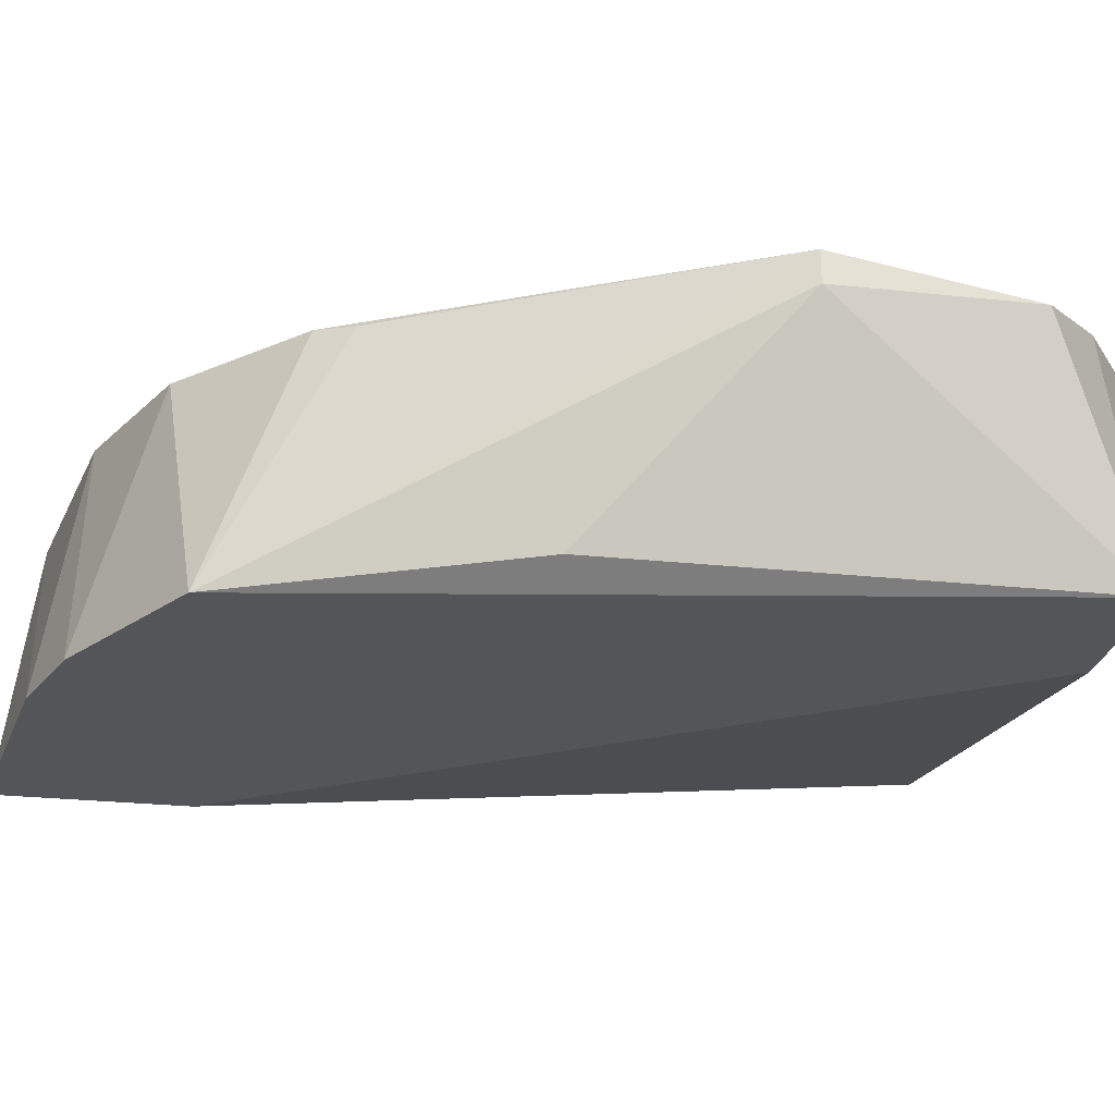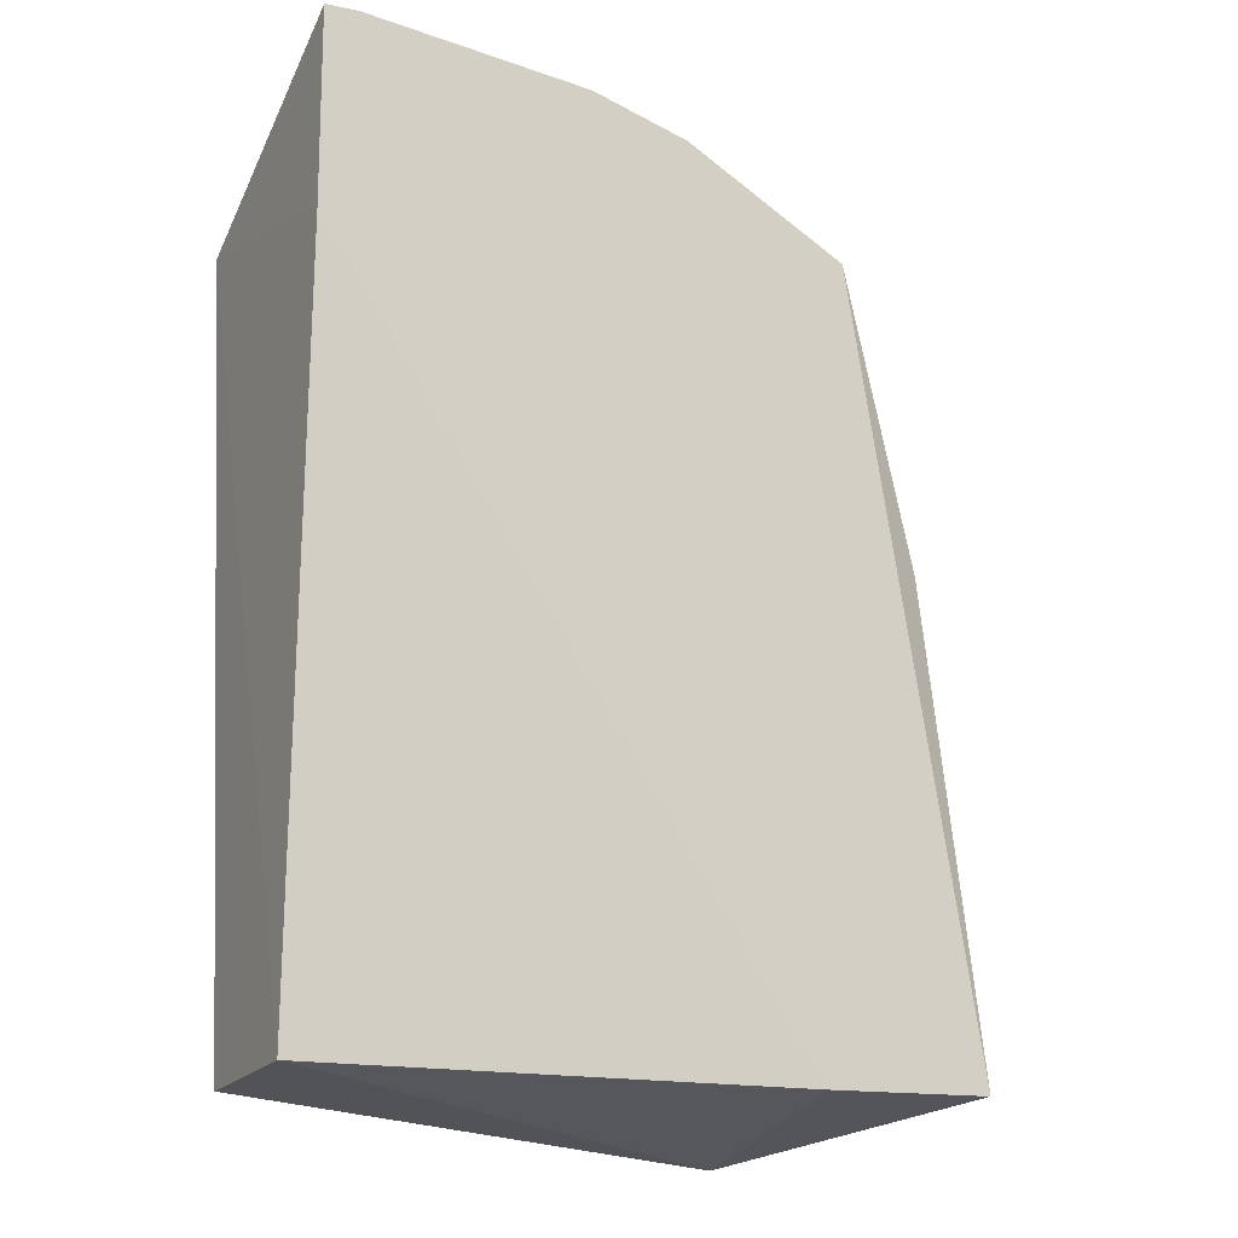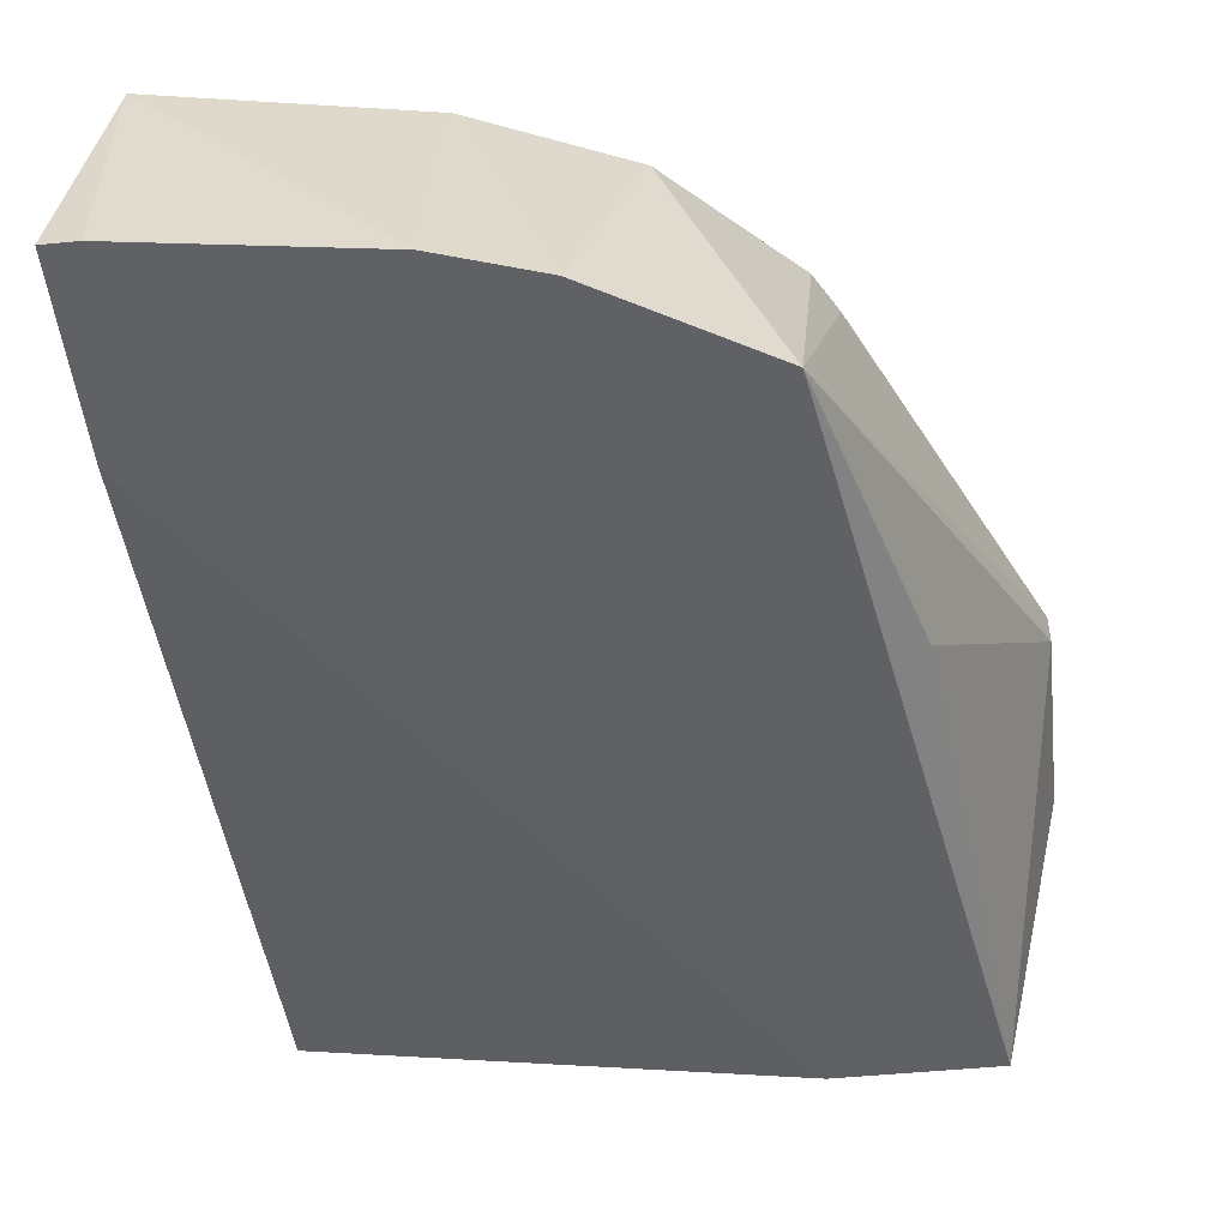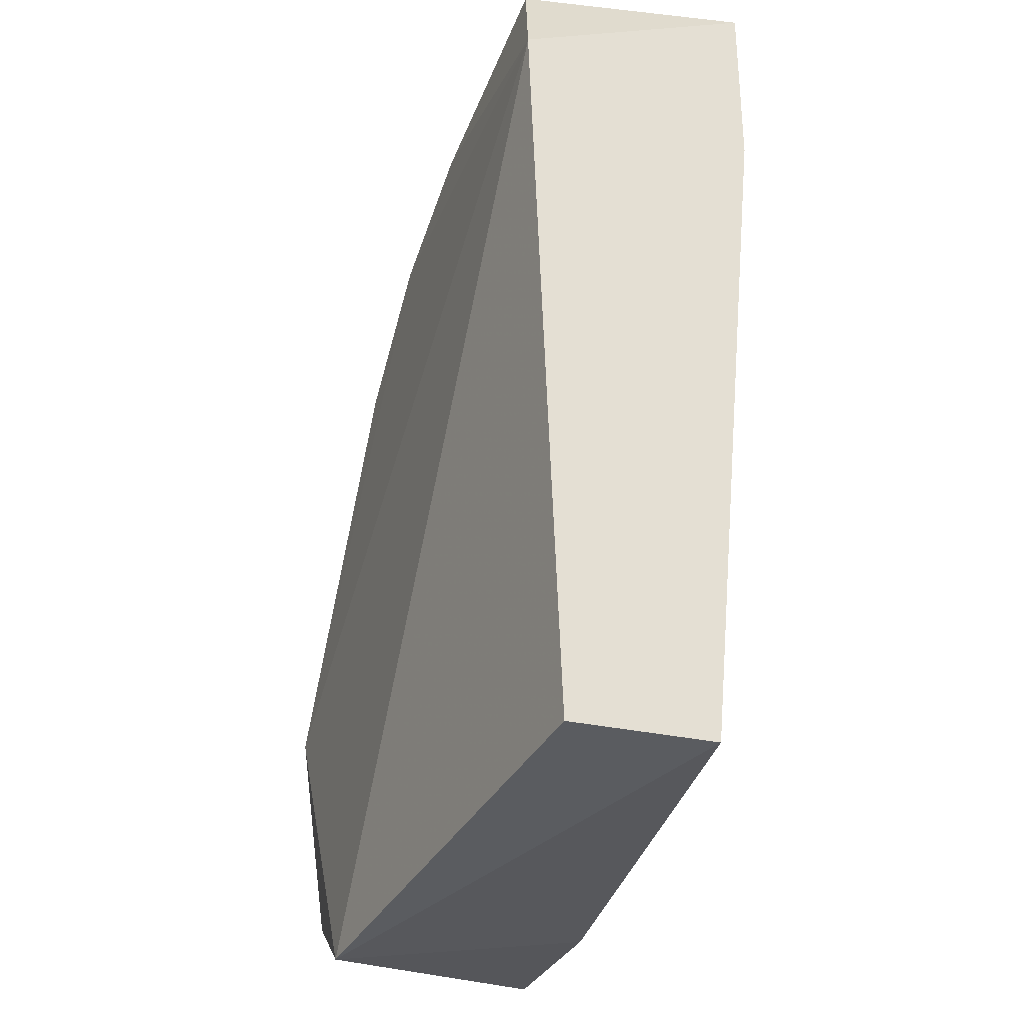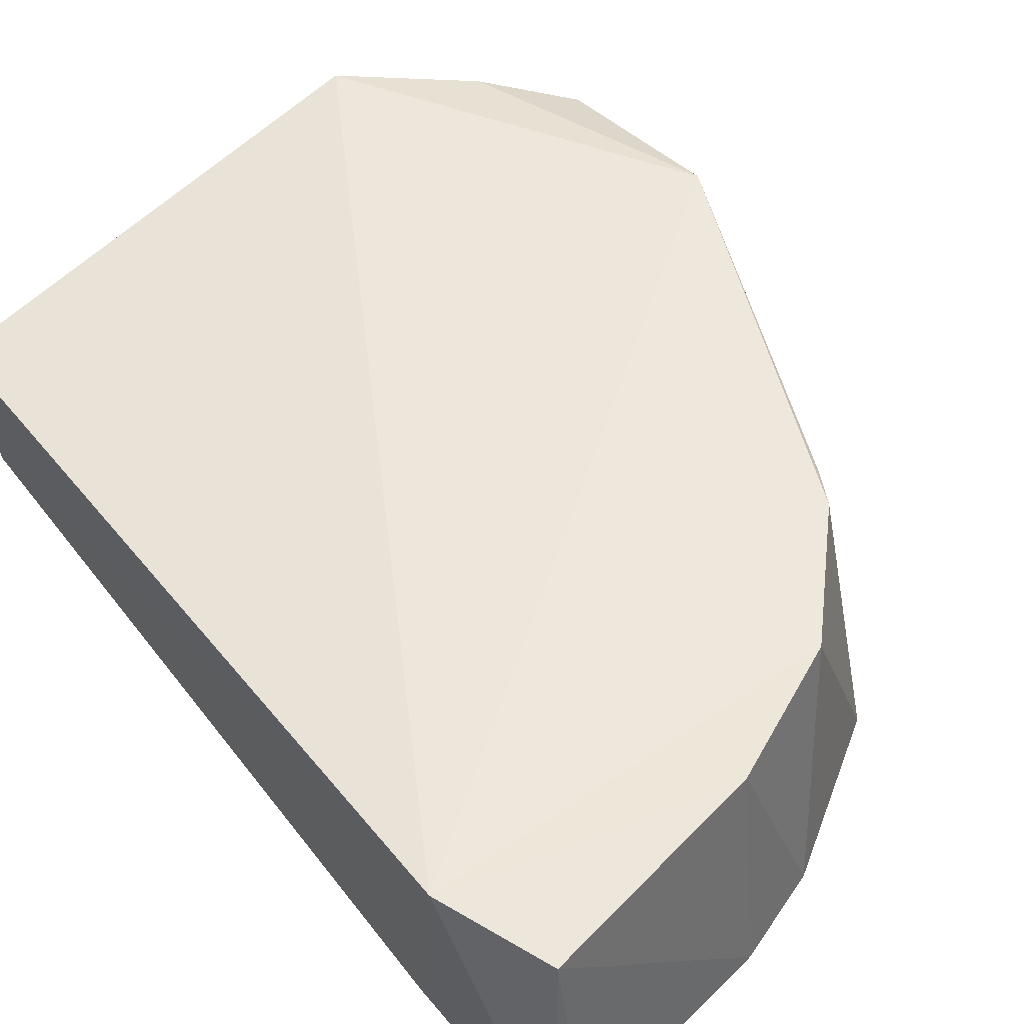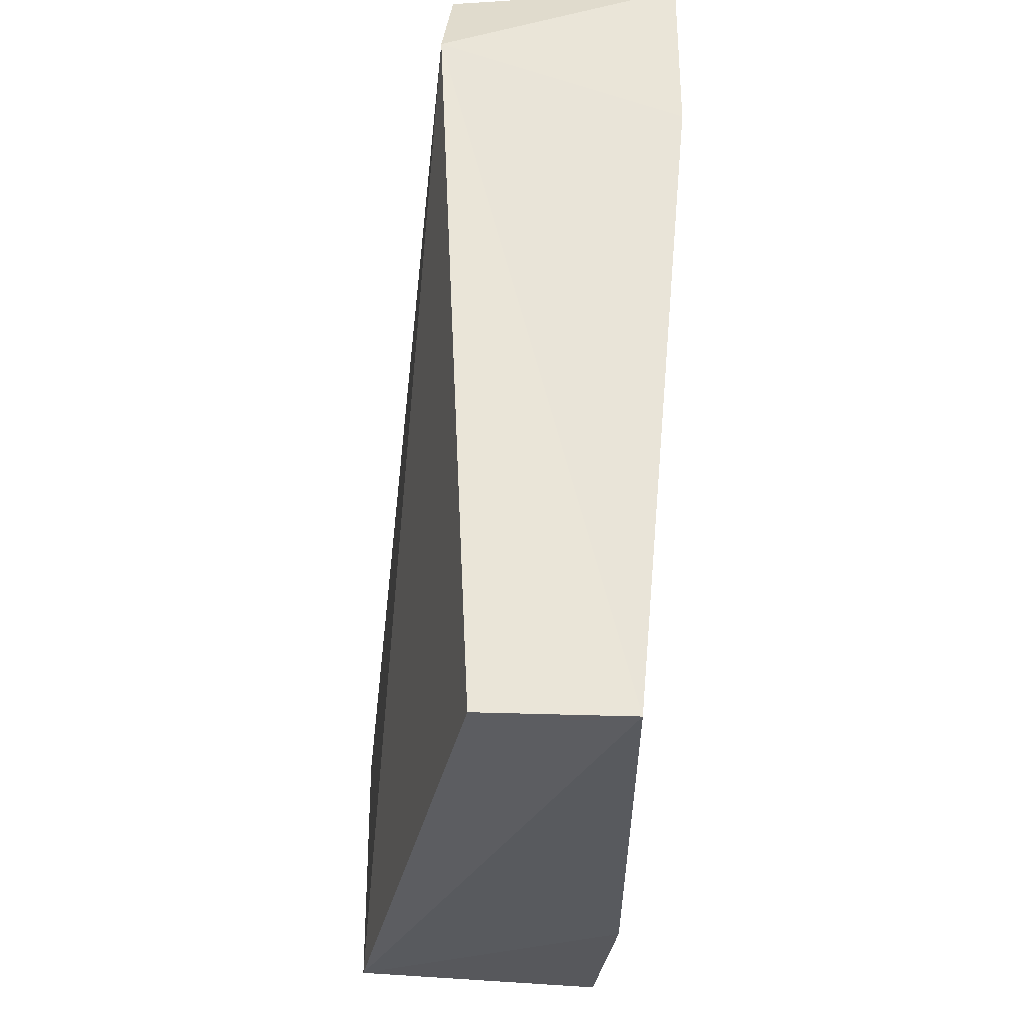
<metadata>
{"format":"obj","ext":"obj","renderer":"f3d","projection":"perspective","resolution":1024,"background":"white","views":[{"elev":-24.8,"azim":79.8,"up":"+Y"},{"elev":-15.4,"azim":-23.5,"up":"+Z"},{"elev":-49.0,"azim":6.3,"up":"+Y"},{"elev":-32.3,"azim":-112.0,"up":"+Z"},{"elev":51.7,"azim":-38.5,"up":"+Y"},{"elev":-33.1,"azim":-98.2,"up":"+Z"}]}
</metadata>
<code>
v -0.06461 -0.2804 0.2466
v 0.1616 -0.1942 0.03122
v 0.1081 -0.2001 0.1508
v -0.07539 -0.205 -0.06571
v 0.14 -0.2804 -0.06571
v -0.08222 -0.1917 0.1986
v 0.09692 -0.2804 0.1927
v -0.07222 -0.2583 -0.06153
v 0.09106 -0.1893 -0.0835
v 0.01396 -0.1984 0.2216
v -0.07539 -0.2804 0.182
v 0.1616 -0.205 -0.0334
v 0.08615 -0.2804 -0.06571
v -0.06695 -0.1973 0.2355
v 0.0108 -0.2804 0.2358
v 0.06227 -0.1989 0.2008
v 0.1239 -0.2732 0.09492
v -0.07539 -0.2804 0.2466
v 0.1616 -0.205 0.03122
v 0.04308 -0.2804 0.225
v 0.1341 -0.1968 -0.05619
v 0.101 -0.1987 0.1628
f 2 16 22
f 2 3 7
f 1 5 7
f 6 4 8
f 6 2 9
f 4 6 9
f 8 4 9
f 5 1 11
f 6 8 11
f 9 5 13
f 8 9 13
f 5 11 13
f 11 8 13
f 10 6 14
f 10 14 15
f 1 7 15
f 14 1 15
f 2 6 16
f 6 10 16
f 7 5 17
f 11 1 18
f 6 11 18
f 1 14 18
f 14 6 18
f 2 7 19
f 12 2 19
f 5 12 19
f 17 5 19
f 7 17 19
f 10 15 20
f 15 7 20
f 7 16 20
f 16 10 20
f 9 2 21
f 5 9 21
f 2 12 21
f 12 5 21
f 3 2 22
f 7 3 22
f 16 7 22

</code>
